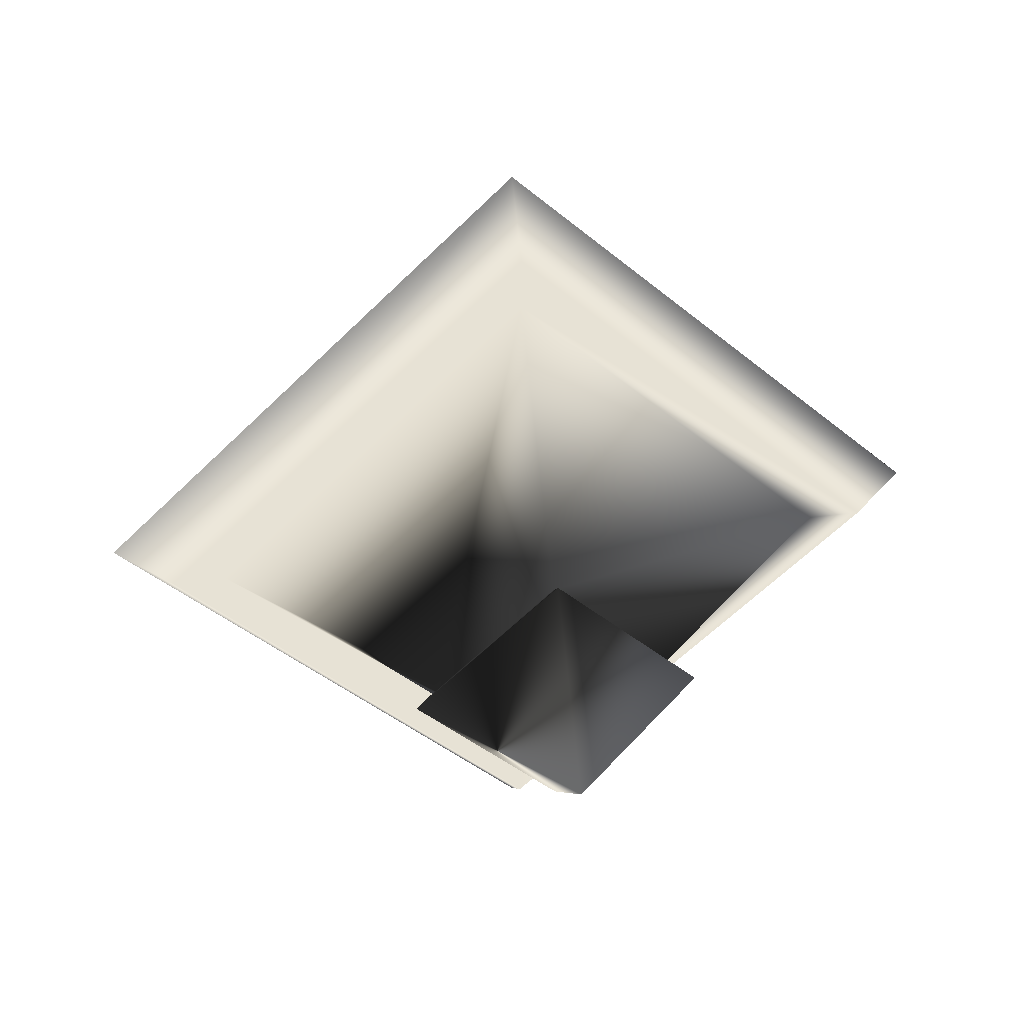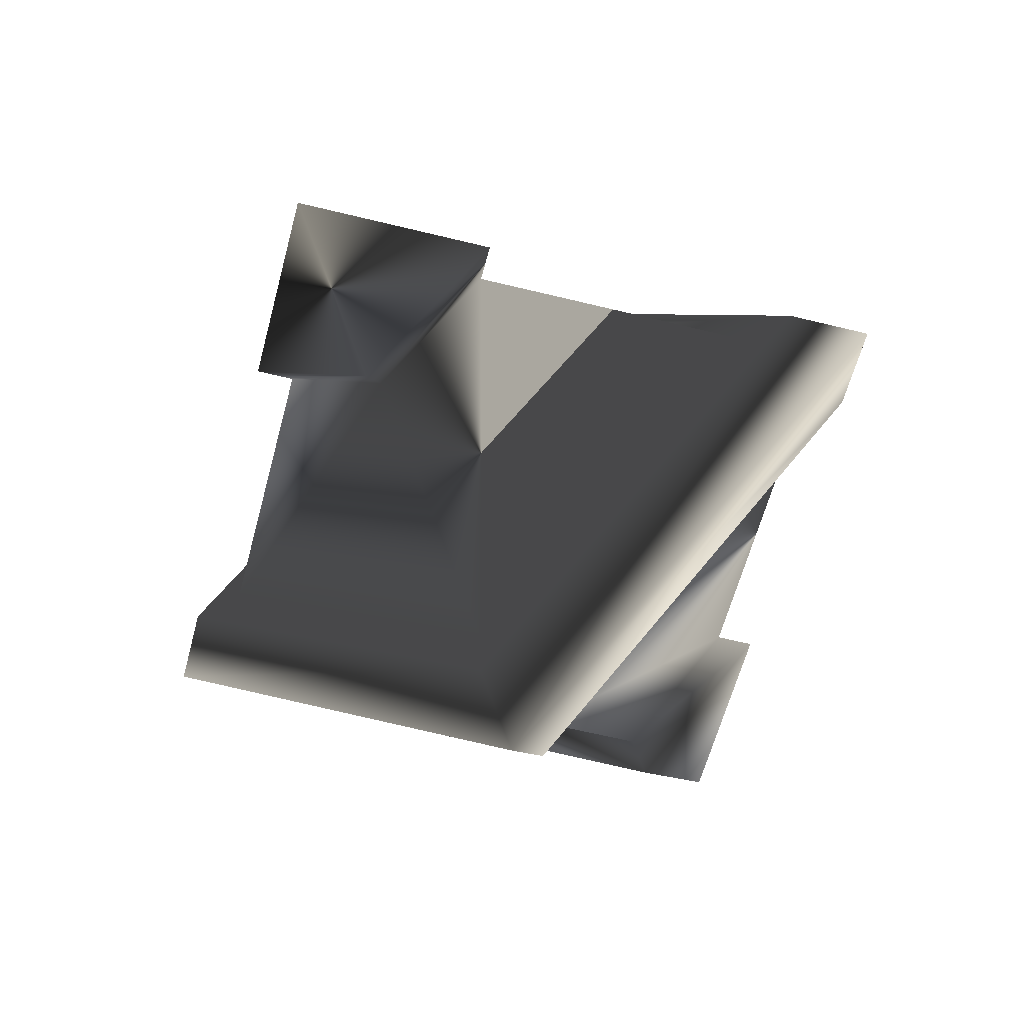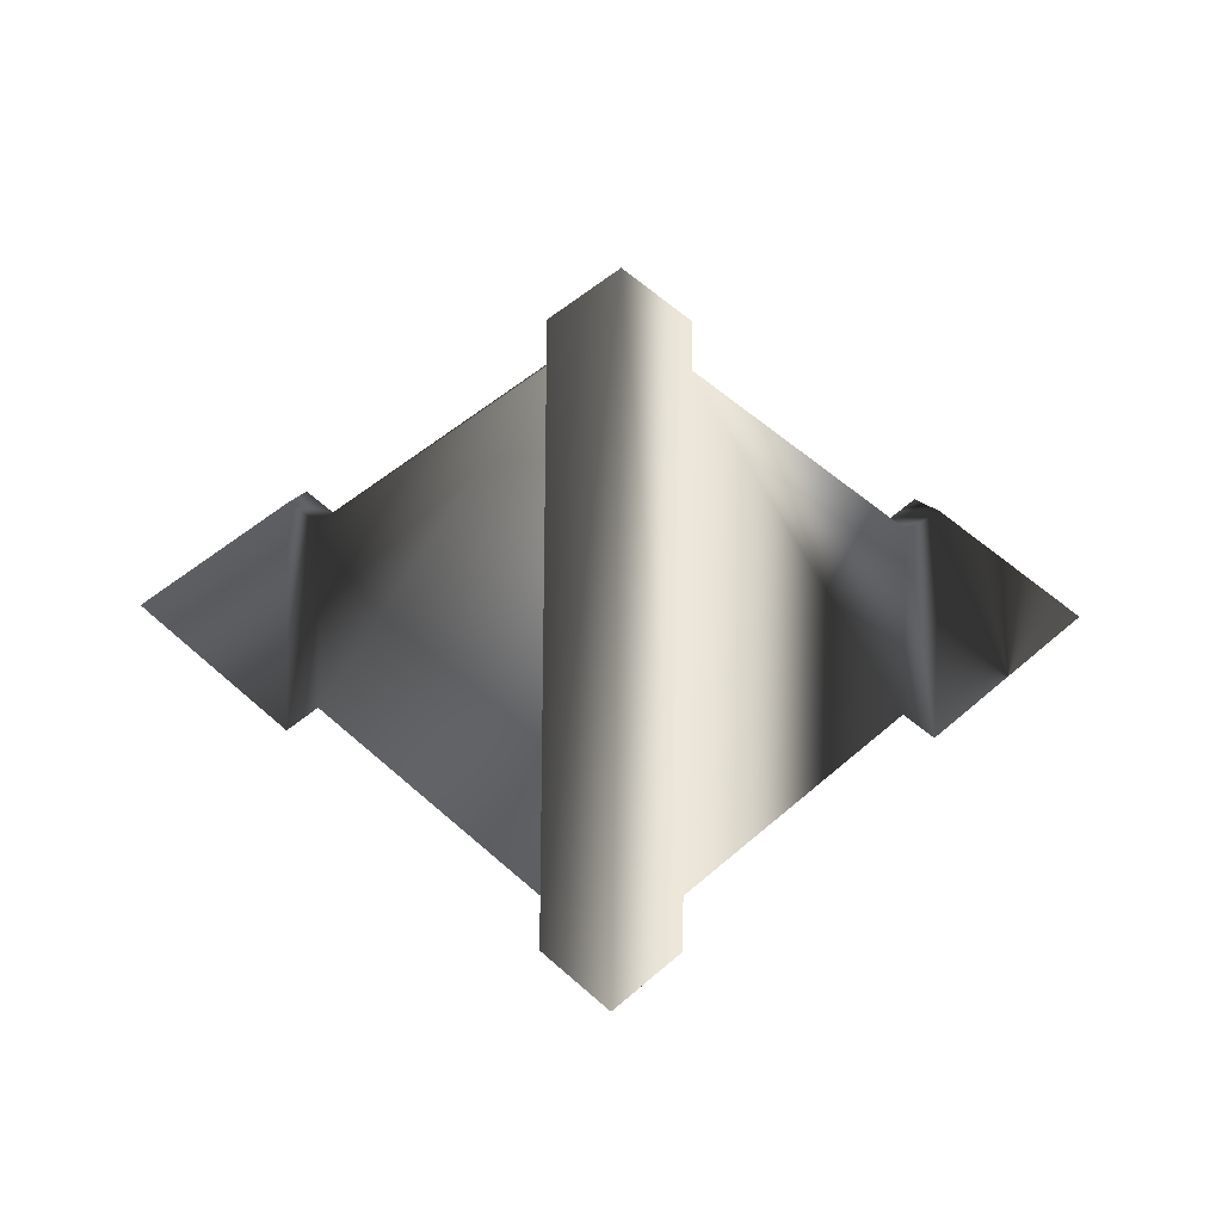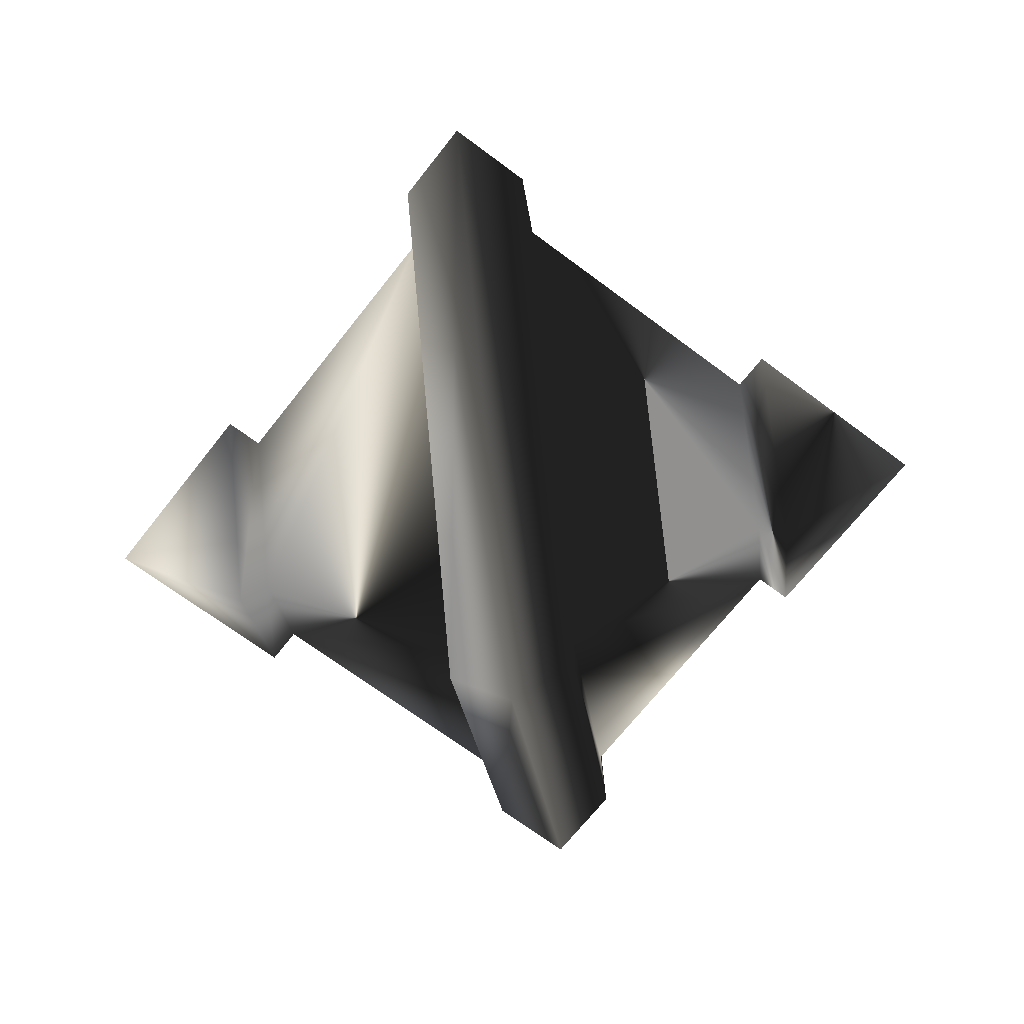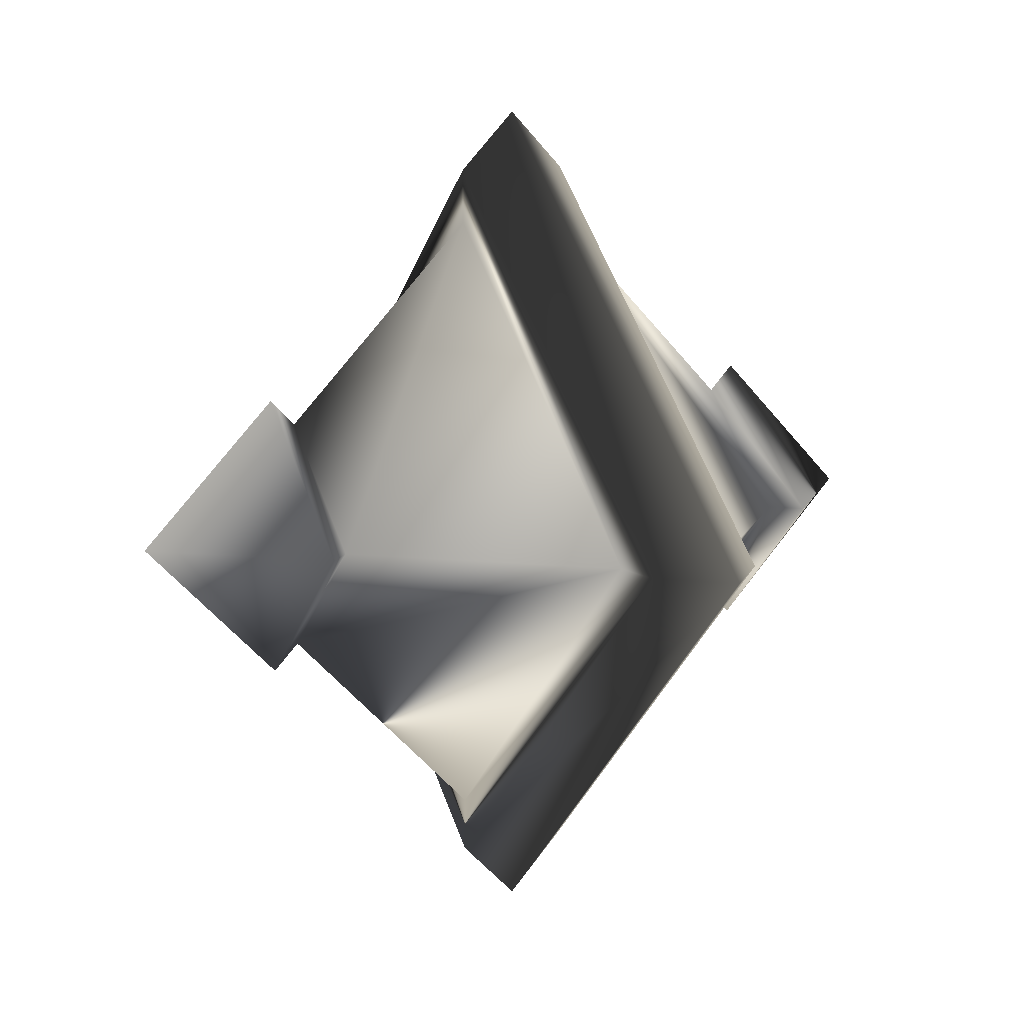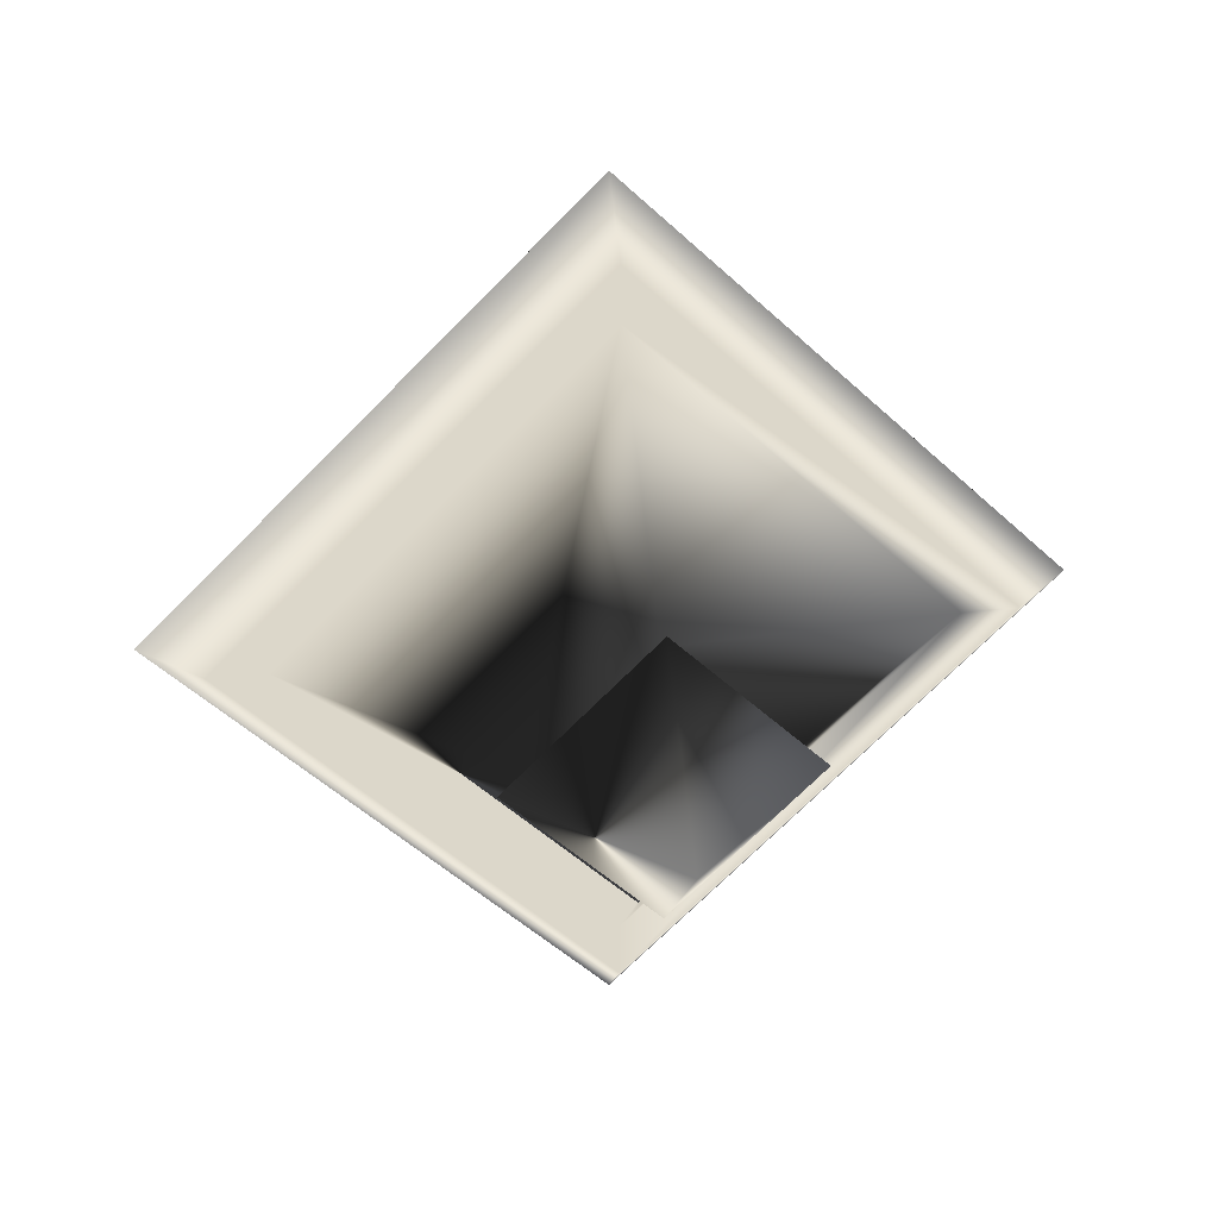
<metadata>
{"format":"obj","ext":"obj","renderer":"f3d","projection":"perspective","resolution":1024,"background":"white","views":[{"elev":40.2,"azim":81.0,"up":"+Z"},{"elev":-58.3,"azim":120.5,"up":"+Y"},{"elev":-40.0,"azim":-1.1,"up":"+Y"},{"elev":-65.7,"azim":7.5,"up":"+Z"},{"elev":10.5,"azim":-30.1,"up":"+Z"},{"elev":30.8,"azim":80.5,"up":"+Z"}]}
</metadata>
<code>
v  -0.8992 1e-05 -0
v  -0.6007 1e-05 0.2985
v  -0.6007 0.2986 0
v  -0.1255 0.664 0
v  -0.5458 0.2437 0
v  -0.5458 1e-05 0.2437
v  -0.1255 1e-05 0.664
v  -0.1255 1e-05 -0.664
v  -0.5458 1e-05 -0.2437
v  -0.6007 1e-05 -0.2985
v  -0.6007 -0.2985 -0
v  -0.5458 -0.2436 -0
v  -0.1255 -0.664 -0
v  0 0.9055 0
v  -0.1255 0.7801 0
v  -0.1255 1e-05 0.78
v  0 1e-05 0.9055
v  0 1e-05 -0.9055
v  -0.1255 1e-05 -0.78
v  -0.1255 -0.78 -0
v  0 -0.9055 -0
v  0.6007 1e-05 0.2985
v  0.8992 1e-05 -0
v  0.6007 0.2986 0
v  0.5458 1e-05 0.2437
v  0.5458 0.2437 0
v  0.1255 0.664 0
v  0.1255 1e-05 0.664
v  0.5458 1e-05 -0.2437
v  0.1255 1e-05 -0.664
v  0.6007 1e-05 -0.2985
v  0.6007 -0.2985 -0
v  0.5458 -0.2436 -0
v  0.1255 -0.664 -0
v  0.1255 1e-05 0.78
v  0.1255 0.7801 0
v  0.1255 1e-05 -0.78
v  0.1255 -0.78 -0
g Mine_High
f -38 -37 -36
f -35 -34 -33 -32
f -31 -30 -34 -35
f -29 -38 -36
f -37 -38 -28
f -32 -33 -27 -26
f -26 -27 -30 -31
f -38 -29 -28
f -25 -24 -23 -22
f -21 -20 -24 -25
f -22 -23 -19 -18
f -18 -19 -20 -21
f -34 -36 -37 -33
f -30 -29 -36 -34
f -33 -37 -28 -27
f -27 -28 -29 -30
f -24 -35 -32 -23
f -20 -31 -35 -24
f -23 -32 -26 -19
f -19 -26 -31 -20
f -17 -16 -15
f -14 -13 -12 -11
f -13 -10 -9 -12
f -16 -8 -15
f -16 -17 -7
f -6 -14 -11 -5
f -10 -6 -5 -9
f -8 -16 -7
f -4 -3 -25 -22
f -3 -2 -21 -25
f -1 -4 -22 -18
f -2 -1 -18 -21
f -17 -15 -13 -14
f -15 -8 -10 -13
f -7 -17 -14 -6
f -8 -7 -6 -10
f -11 -12 -3 -4
f -12 -9 -2 -3
f -5 -11 -4 -1
f -9 -5 -1 -2

</code>
